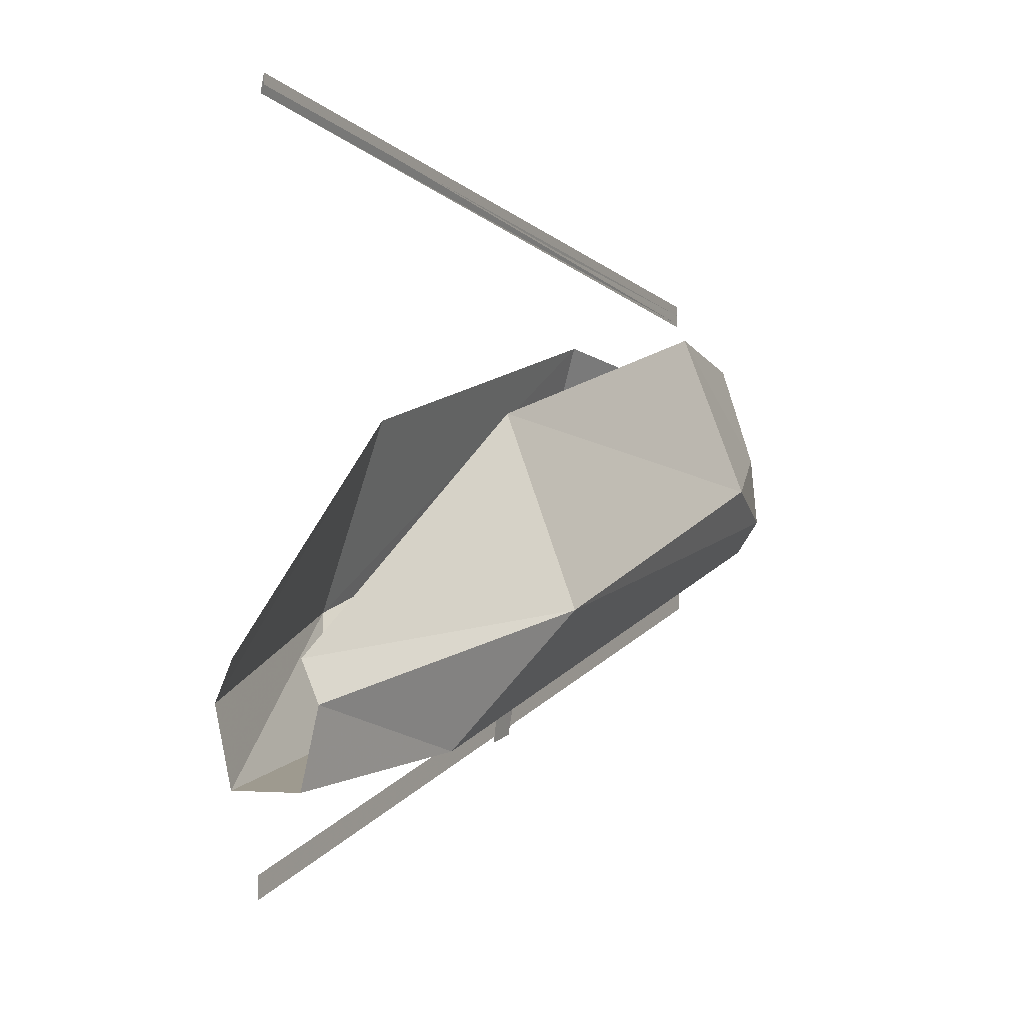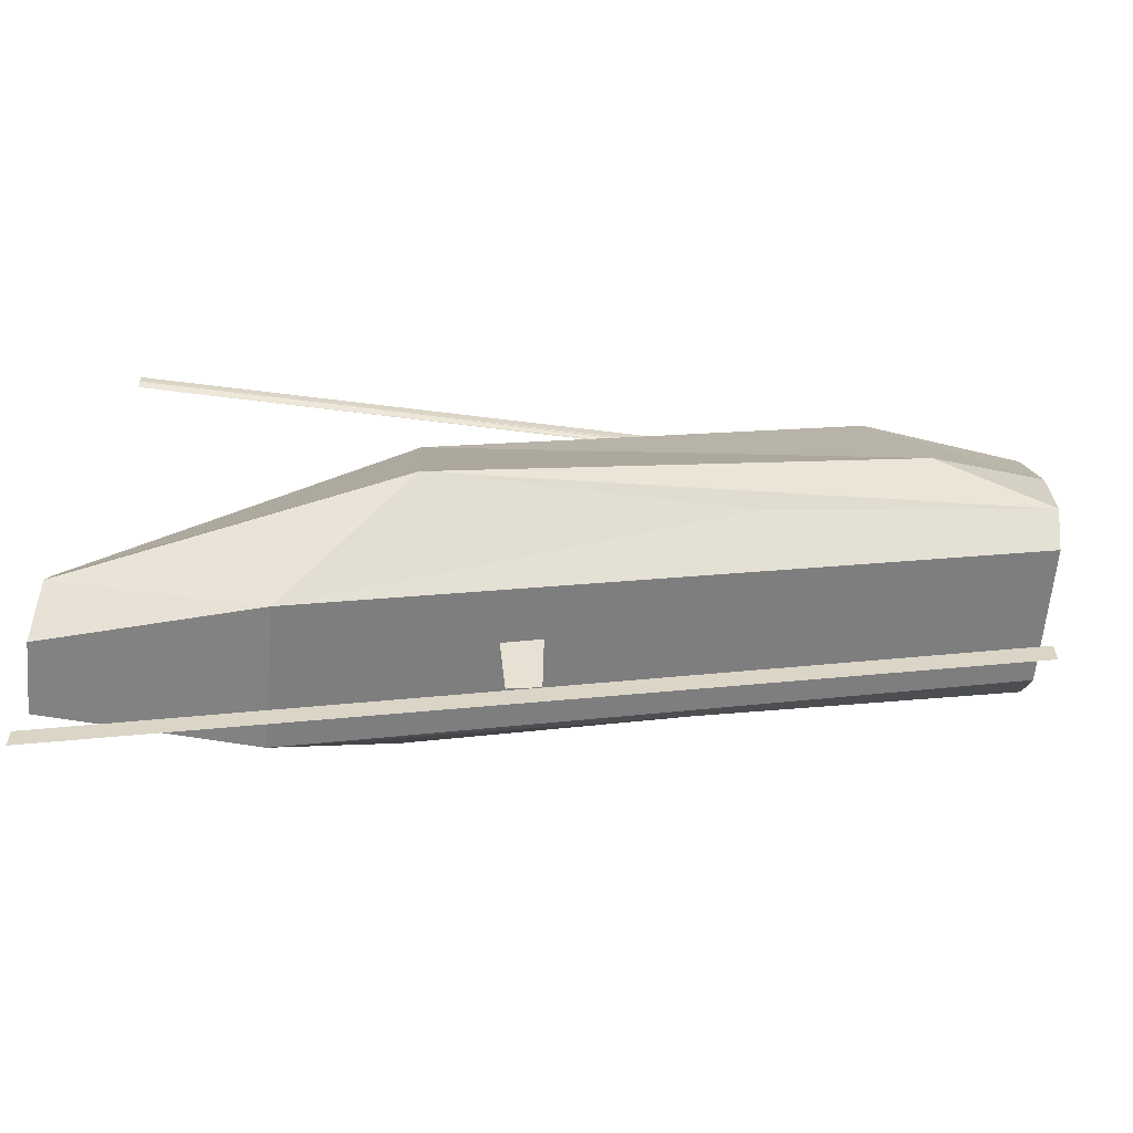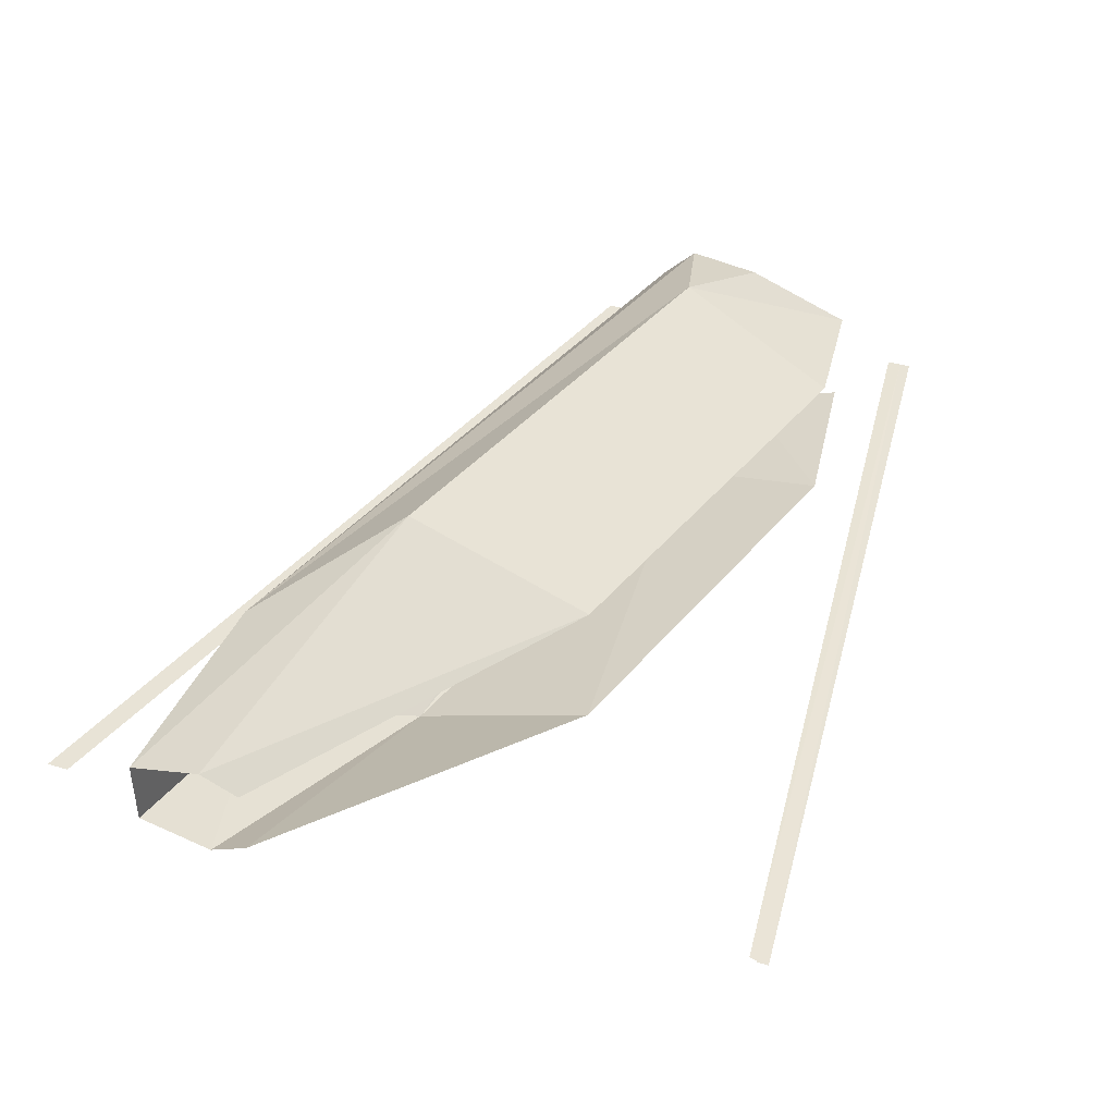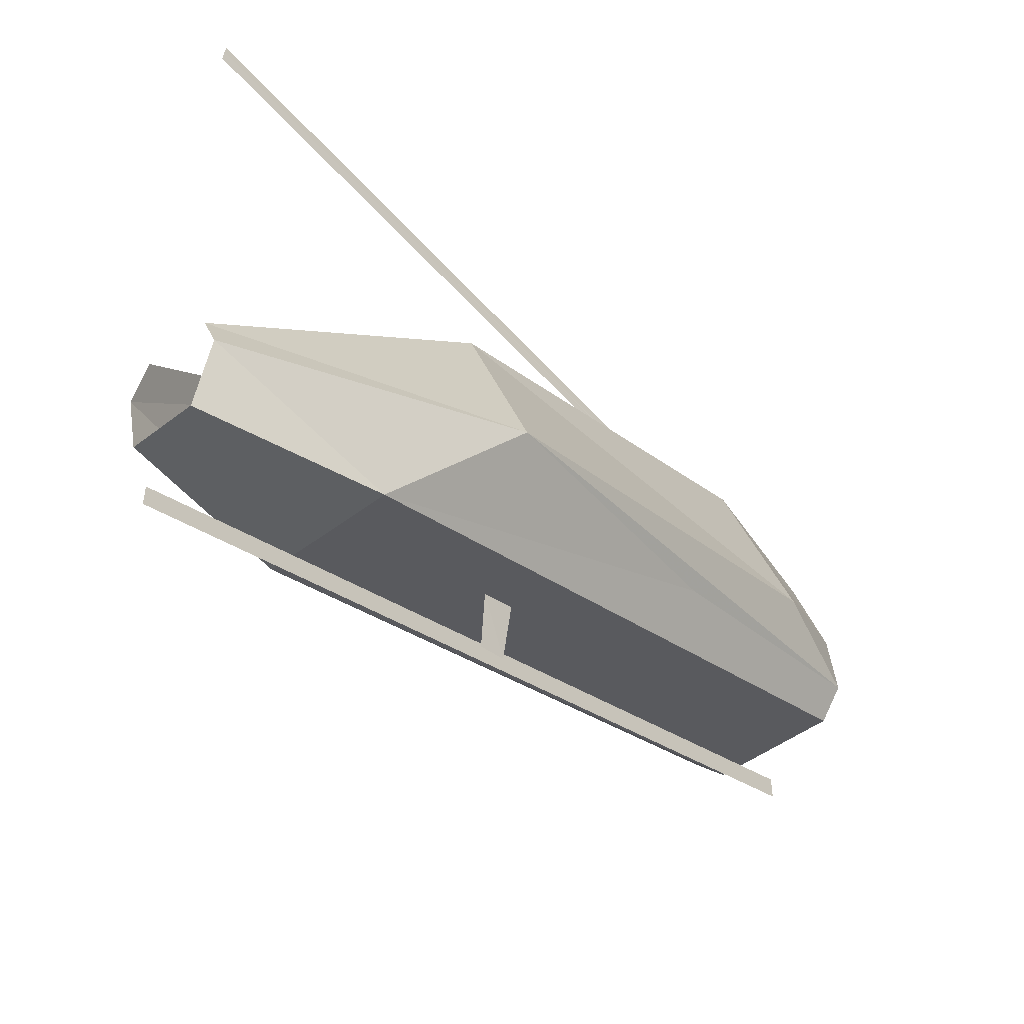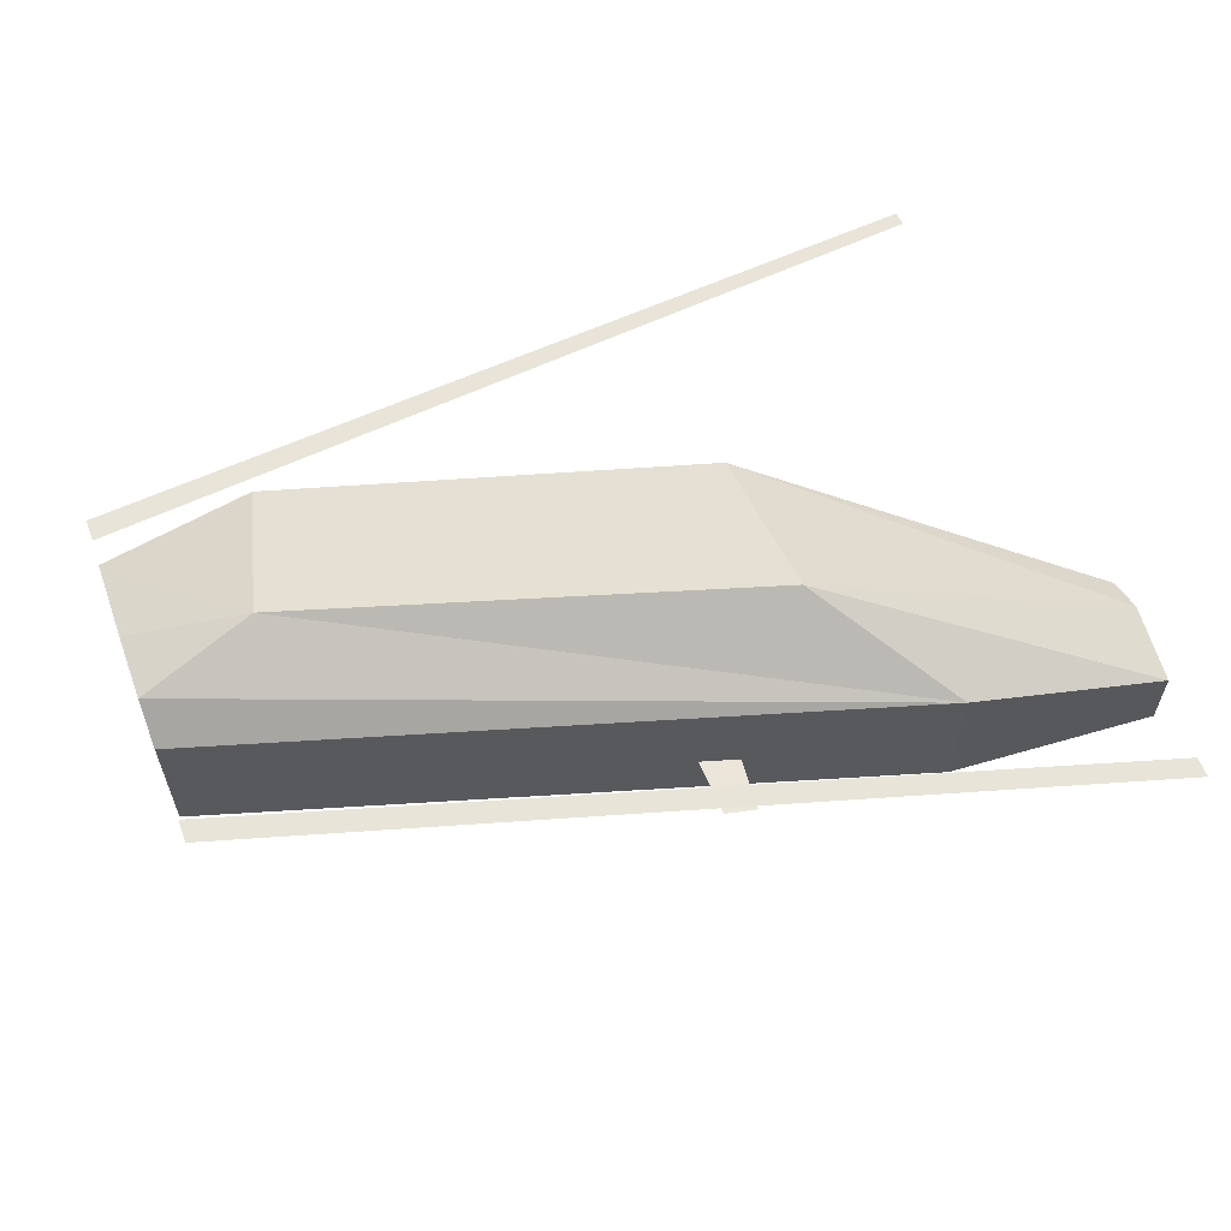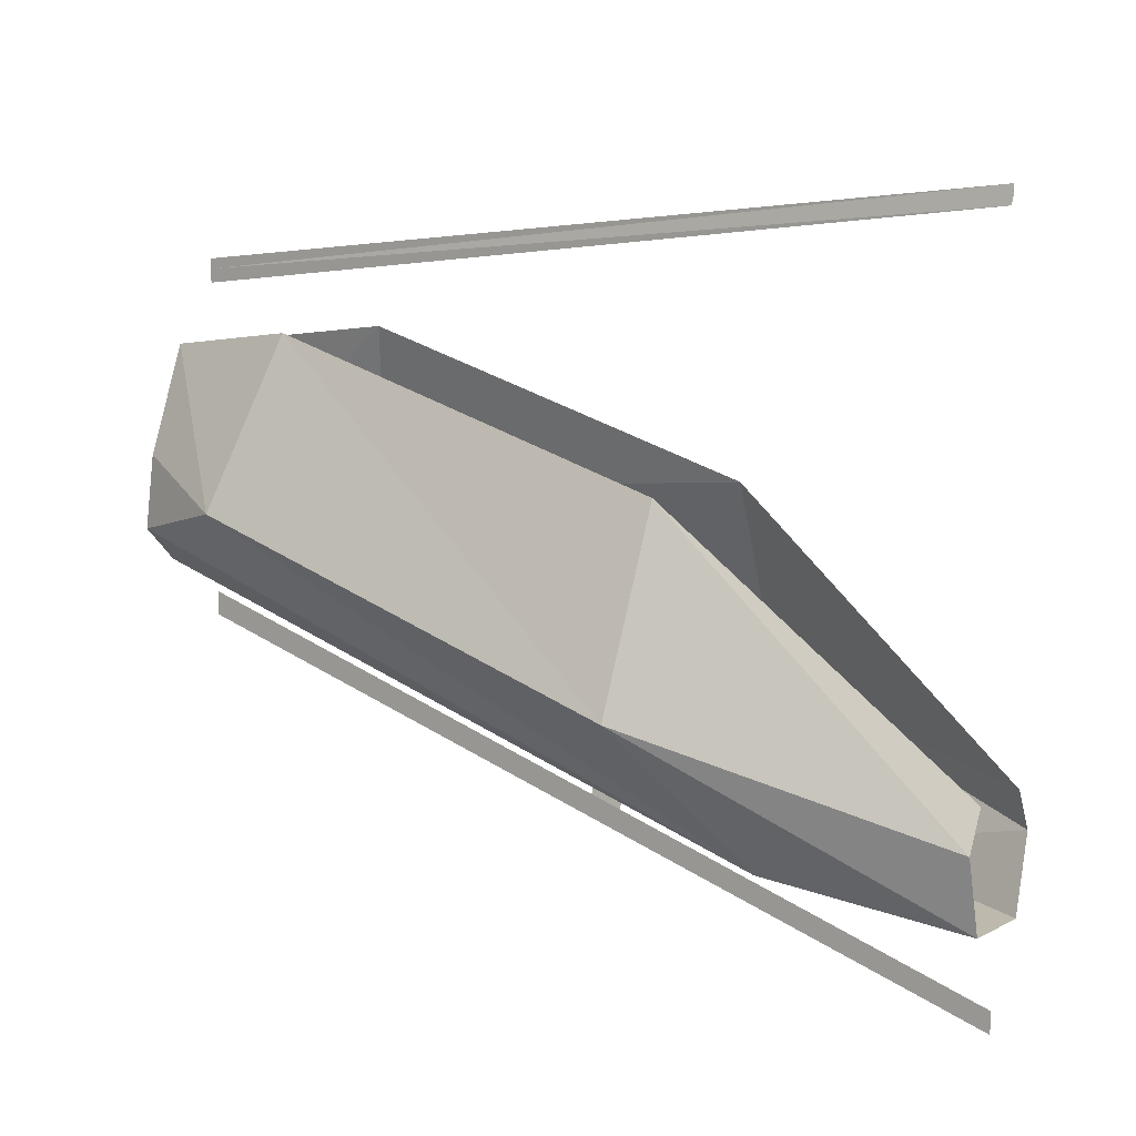
<metadata>
{"format":"obj","ext":"obj","renderer":"f3d","projection":"perspective","resolution":1024,"background":"white","views":[{"elev":-3.8,"azim":117.6,"up":"+Y"},{"elev":-61.1,"azim":175.0,"up":"+Y"},{"elev":41.5,"azim":109.6,"up":"+Z"},{"elev":-47.4,"azim":130.9,"up":"+Y"},{"elev":59.8,"azim":-20.4,"up":"+Z"},{"elev":9.1,"azim":36.8,"up":"+Y"}]}
</metadata>
<code>
v 1 -0.3281 0.007812
v -1 -0.4844 0
v 1 -0.2891 0
v -1 -0.4609 0
v -1 -0.4688 0
v 1 -0.2969 0
v -1 -0.4766 0
v 1 -0.3125 0
v 0.1328 -1.469 -0.05469
v 0.04688 -1.445 -0.05469
v 0.04688 -1.586 -0.03125
v 0.1172 -1.602 -0.03125
v -0.6484 -0.6094 0.1406
v -0.7344 -0.9922 0.2969
v 0.3125 -1.312 0.2969
v 0.3203 -0.8906 0.1406
v 1 -1.5 0.1016
v 1 -1.414 0.0625
v -1 -1.055 0.2188
v 0.5625 -1.602 0.1406
v 1 -1.664 0.0625
v -0.7344 -0.9922 -0.2891
v -0.6484 -0.6094 -0.1719
v 0.3203 -0.8906 -0.1719
v 0.3125 -1.312 -0.3281
v -1 -1.055 -0.2266
v -1 -0.8906 -0.2109
v -1 -0.6484 -0.1328
v -1 -0.6484 0.1016
v -1 -0.8906 0.1953
v 1 -1.414 -0.09375
v 1 -1.5 -0.1328
v 0.5625 -1.602 -0.1719
v -0.3672 -1.211 -0.25
v -1 -1.133 -0.1719
v -1 -1.133 0.1406
v 1 -1.664 -0.09375
v -1 -1.266 0
v -1 -1.281 0
v 1 -1.867 0
v 1 -1.859 0
v 1 -1.836 0
v 1 -1.82 0
v -1 -1.227 0
v -1 -1.25 0
v 1 -1.828 0
v 1 -1.852 0
v 1 -0.3047 0
v -1 -0.5078 0
v -1 -0.5156 0
v -1 -0.5 0
f 1 2 3
f 3 2 4
f 3 4 5
f 3 5 6
f 6 5 7
f 6 7 8
f 8 7 2
f 38 39 40
f 38 40 41
f 38 41 42
f 38 42 43
f 38 43 44
f 44 43 45
f 45 43 46
f 45 46 47
f 45 47 40
f 45 40 39
f 1 48 49
f 1 49 50
f 1 50 2
f 51 49 48
f 9 10 11
f 9 11 12
f 9 12 10
f 10 12 11
f 13 14 15
f 13 15 16
f 16 15 17
f 16 17 18
f 14 19 20
f 14 20 15
f 15 20 21
f 15 21 17
f 22 23 24
f 22 24 25
f 22 25 26
f 22 26 27
f 22 27 23
f 23 27 28
f 14 13 29
f 14 29 30
f 14 30 19
f 25 24 31
f 25 31 32
f 25 32 33
f 25 33 34
f 25 34 26
f 26 34 35
f 35 34 33
f 35 33 36
f 36 33 20
f 36 20 19
f 33 32 37
f 33 37 20
f 20 37 21

</code>
